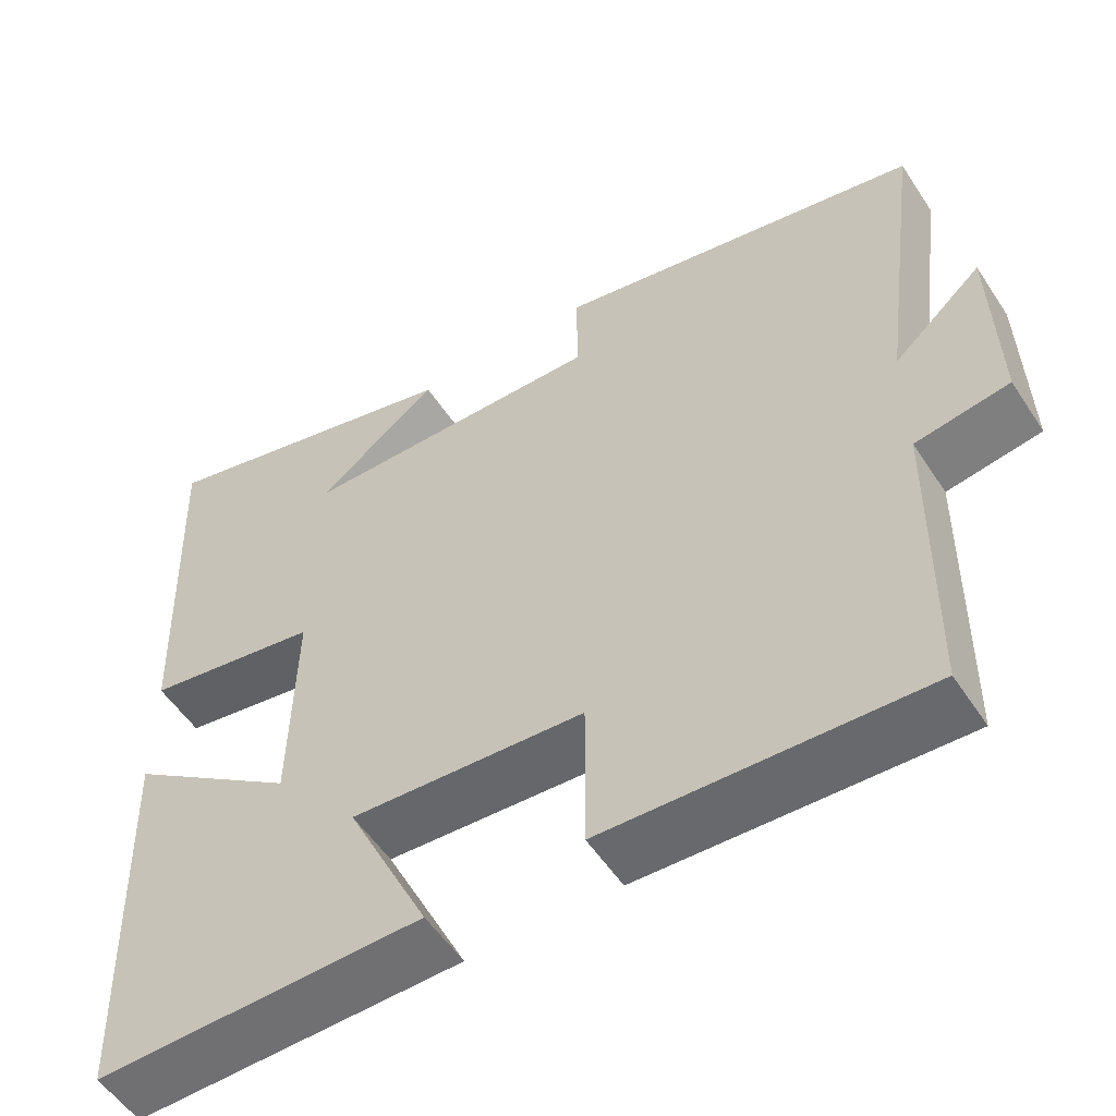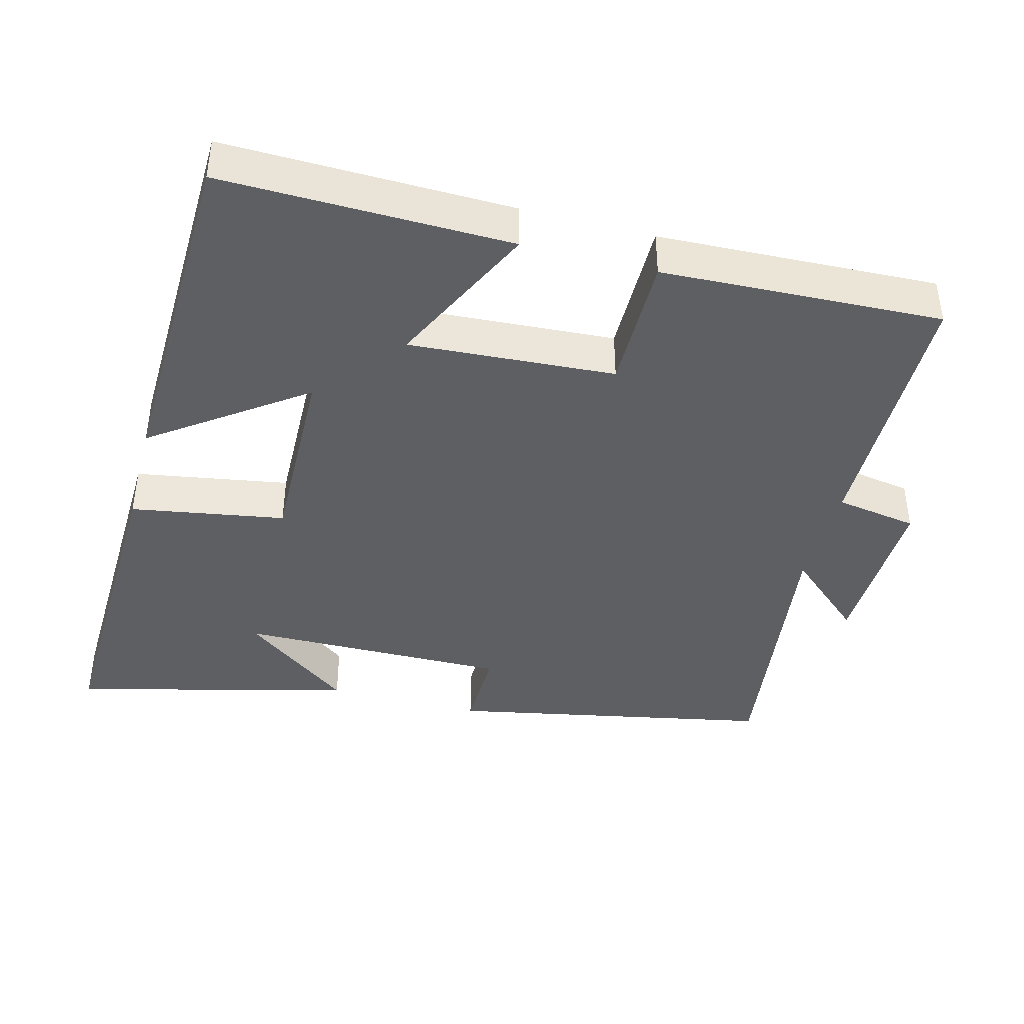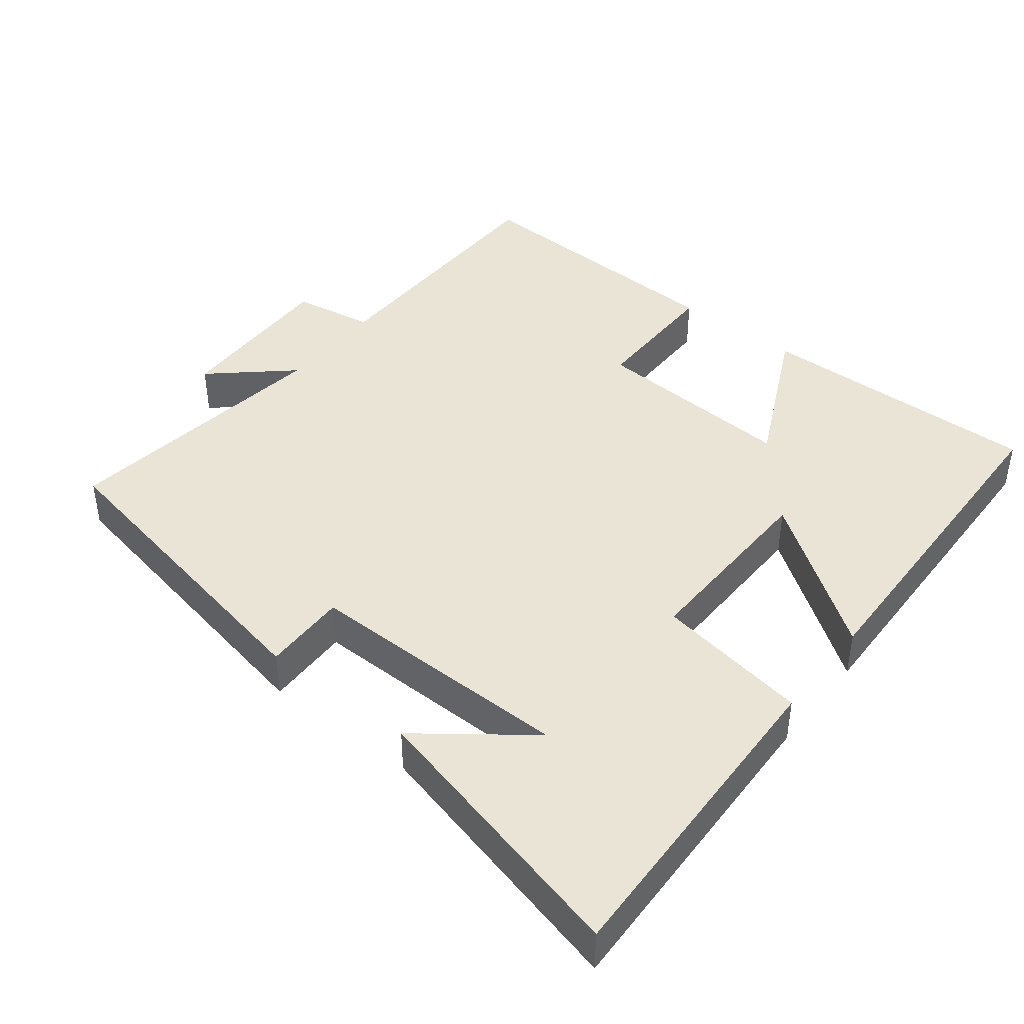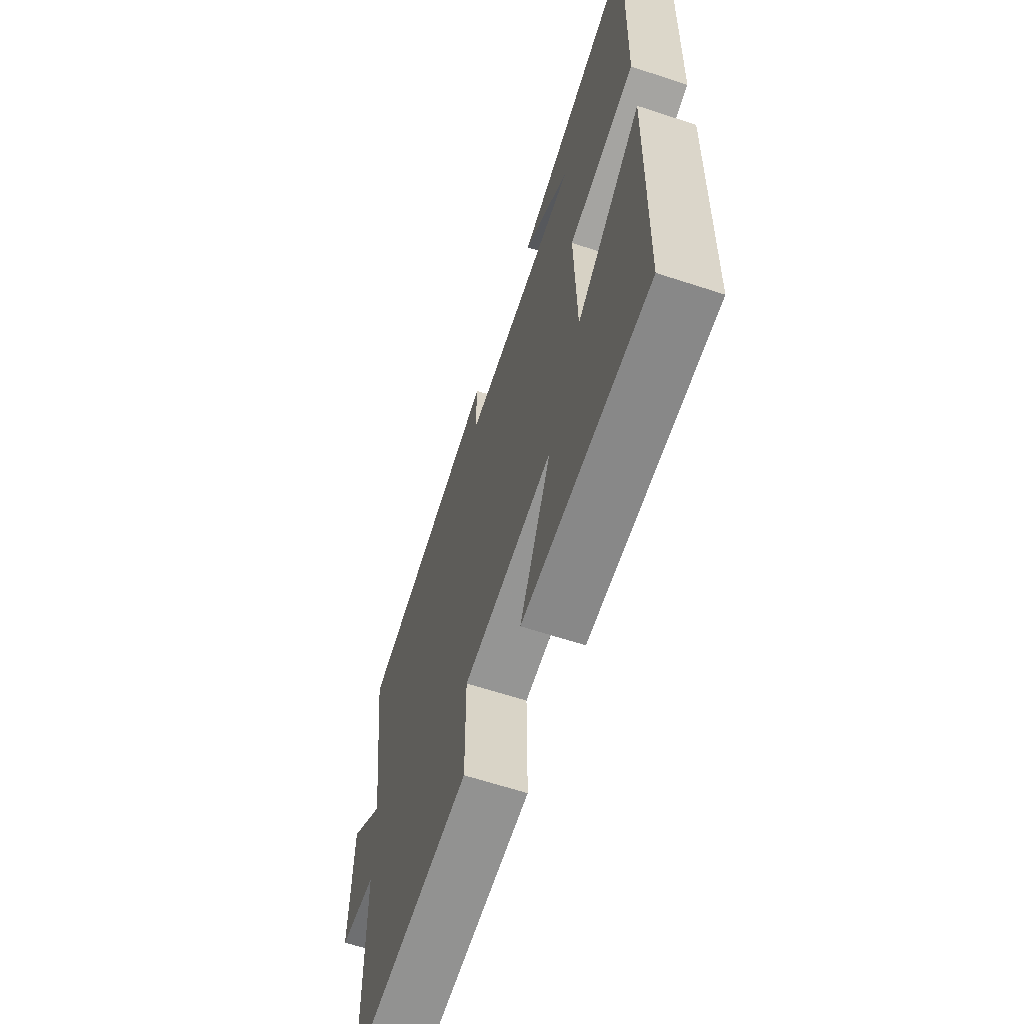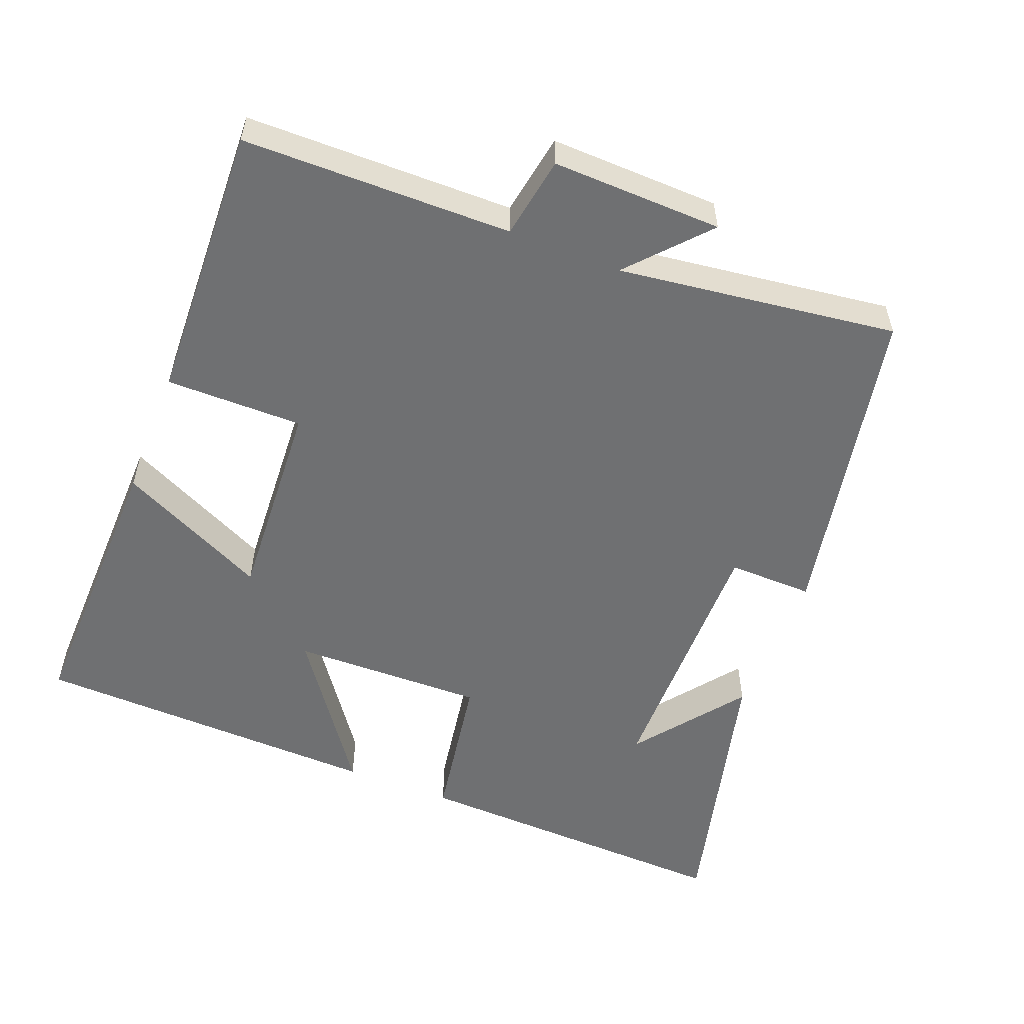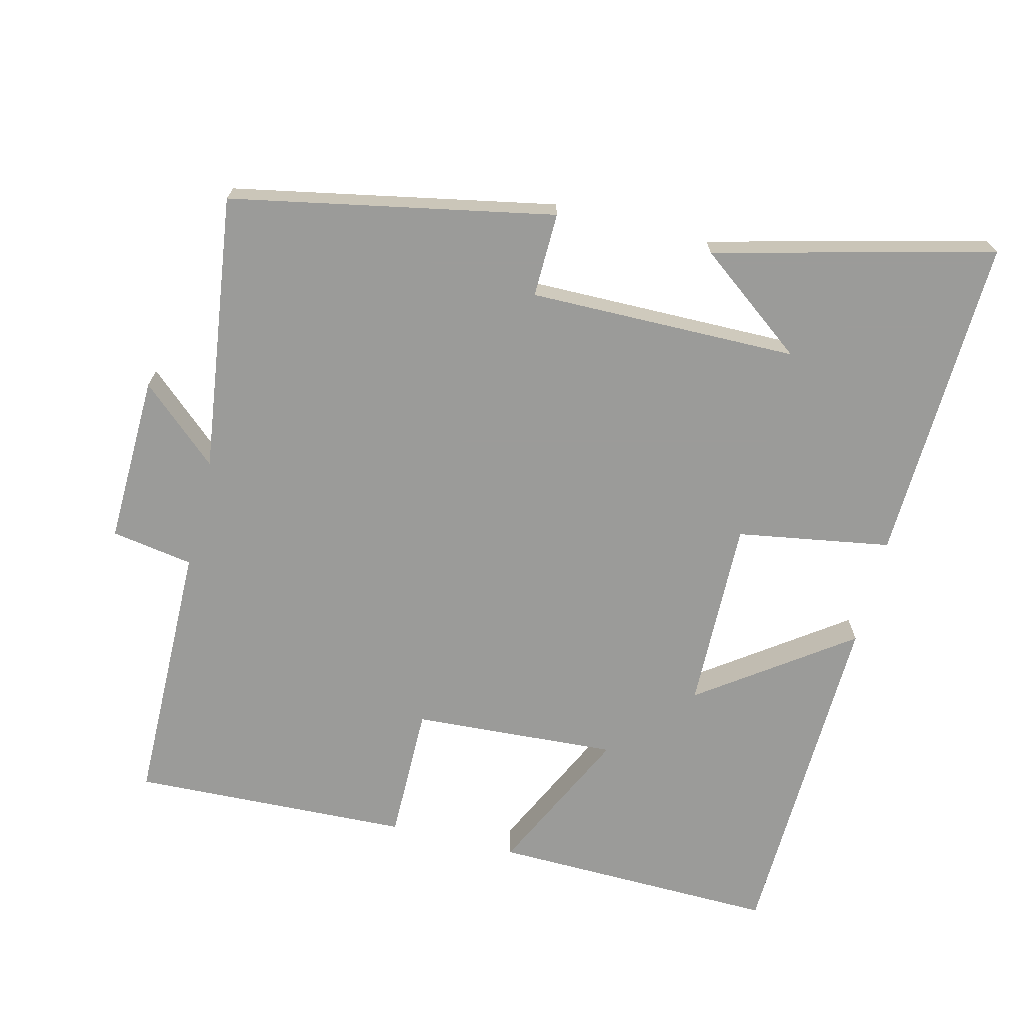
<metadata>
{"format":"obj","ext":"obj","renderer":"f3d","projection":"perspective","resolution":1024,"background":"white","views":[{"elev":-54.3,"azim":-147.3,"up":"+Z"},{"elev":-41.4,"azim":165.3,"up":"+Y"},{"elev":42.5,"azim":38.1,"up":"+Y"},{"elev":-63.9,"azim":71.7,"up":"+Z"},{"elev":-54.8,"azim":-111.6,"up":"+Y"},{"elev":-69.6,"azim":-14.0,"up":"+Y"}]}
</metadata>
<code>
v -0.495 0.07 -0.516
v -0.5 0.07 -0.14
v -0.615 0.07 -0.121
v -0.609 0.07 0.117
v -0.5 0.07 0.02
v -0.552 0.07 0.411
v -0.099 0.07 0.5
v -0.101 0.07 0.381
v 0.277 0.07 0.385
v 0.125 0.07 0.5
v 0.516 0.07 0.599
v 0.5 0.07 0.138
v 0.284 0.07 0.102
v 0.29 0.07 -0.168
v 0.5 0.07 -0.018
v 0.486 0.07 -0.508
v 0.083 0.07 -0.5
v 0.184 0.07 -0.29
v -0.104 0.07 -0.308
v -0.103 0.07 -0.5
v -0.495 0 -0.516
v -0.5 0 -0.14
v -0.615 0 -0.121
v -0.609 0 0.117
v -0.5 0 0.02
v -0.552 0 0.411
v -0.099 0 0.5
v -0.101 0 0.381
v 0.277 0 0.385
v 0.125 0 0.5
v 0.516 0 0.599
v 0.5 0 0.138
v 0.284 0 0.102
v 0.29 0 -0.168
v 0.5 0 -0.018
v 0.486 0 -0.508
v 0.083 0 -0.5
v 0.184 0 -0.29
v -0.104 0 -0.308
v -0.103 0 -0.5
f 19 20 1 2
f 18 19 2
f 16 17 18
f 15 16 18
f 14 15 18
f 13 14 18 2
f 11 12 13
f 9 10 11
f 9 11 13
f 13 2 3
f 9 13 3
f 8 9 3
f 5 6 7 8
f 3 4 5
f 3 5 8
f 22 21 40 39
f 22 39 38
f 38 37 36
f 38 36 35
f 38 35 34
f 22 38 34 33
f 33 32 31
f 31 30 29
f 33 31 29
f 23 22 33
f 23 33 29
f 23 29 28
f 28 27 26 25
f 25 24 23
f 28 25 23
f 1 21 22 2
f 2 22 23 3
f 3 23 24 4
f 4 24 25 5
f 5 25 26 6
f 6 26 27 7
f 7 27 28 8
f 8 28 29 9
f 9 29 30 10
f 10 30 31 11
f 11 31 32 12
f 12 32 33 13
f 13 33 34 14
f 14 34 35 15
f 15 35 36 16
f 16 36 37 17
f 17 37 38 18
f 18 38 39 19
f 19 39 40 20
f 20 40 21 1

</code>
